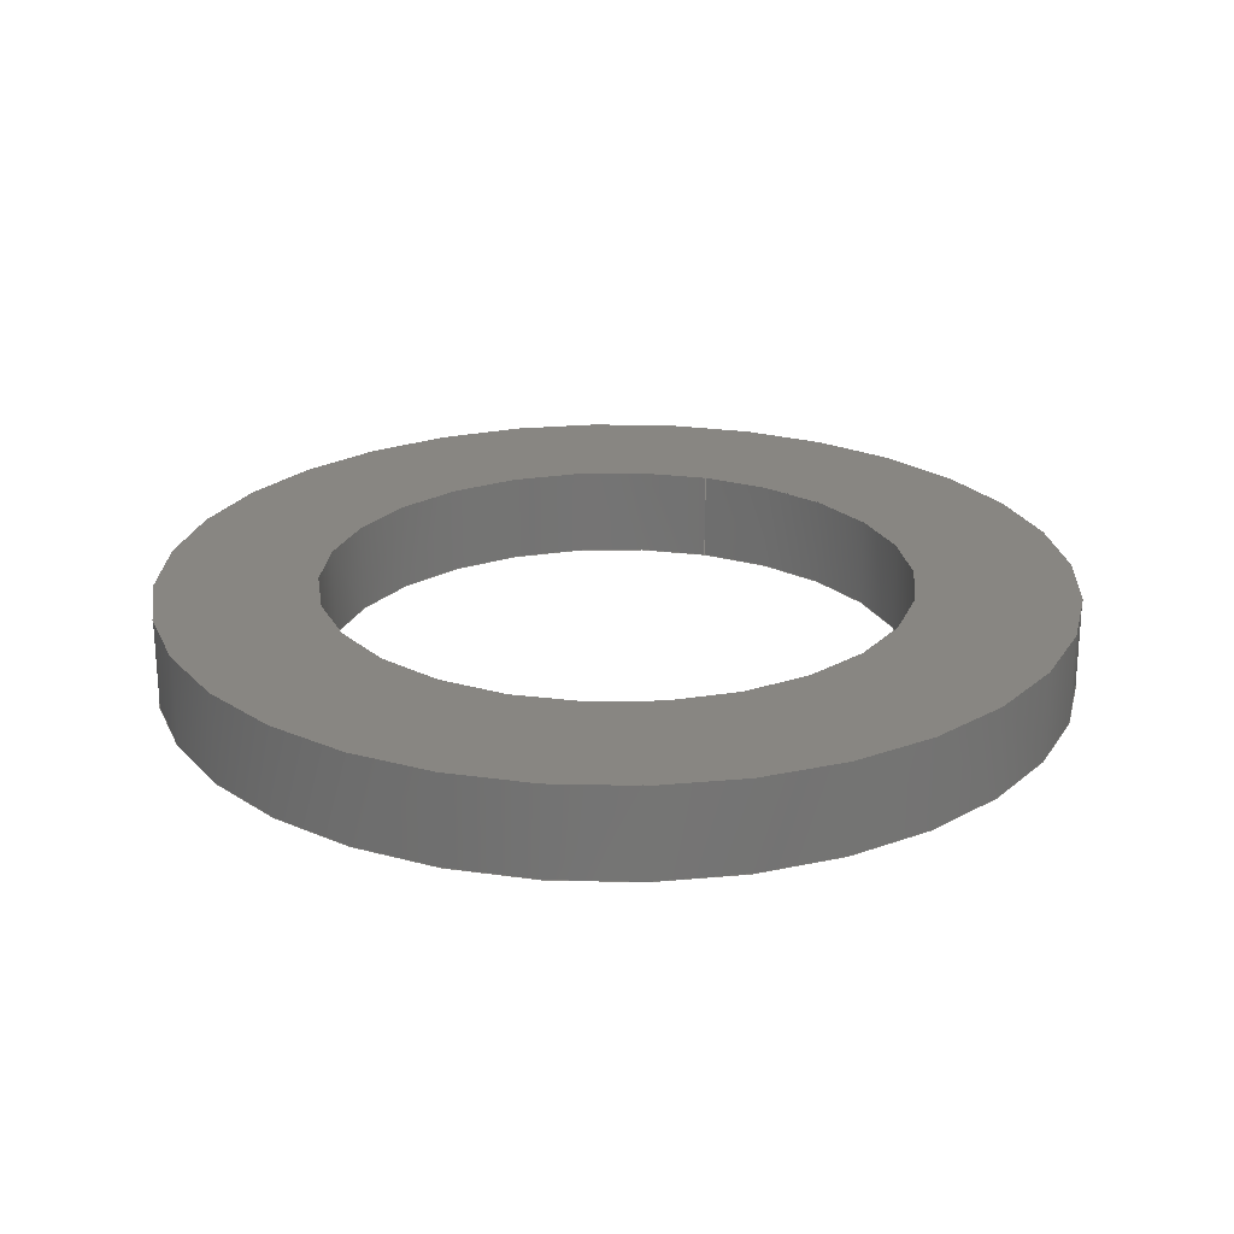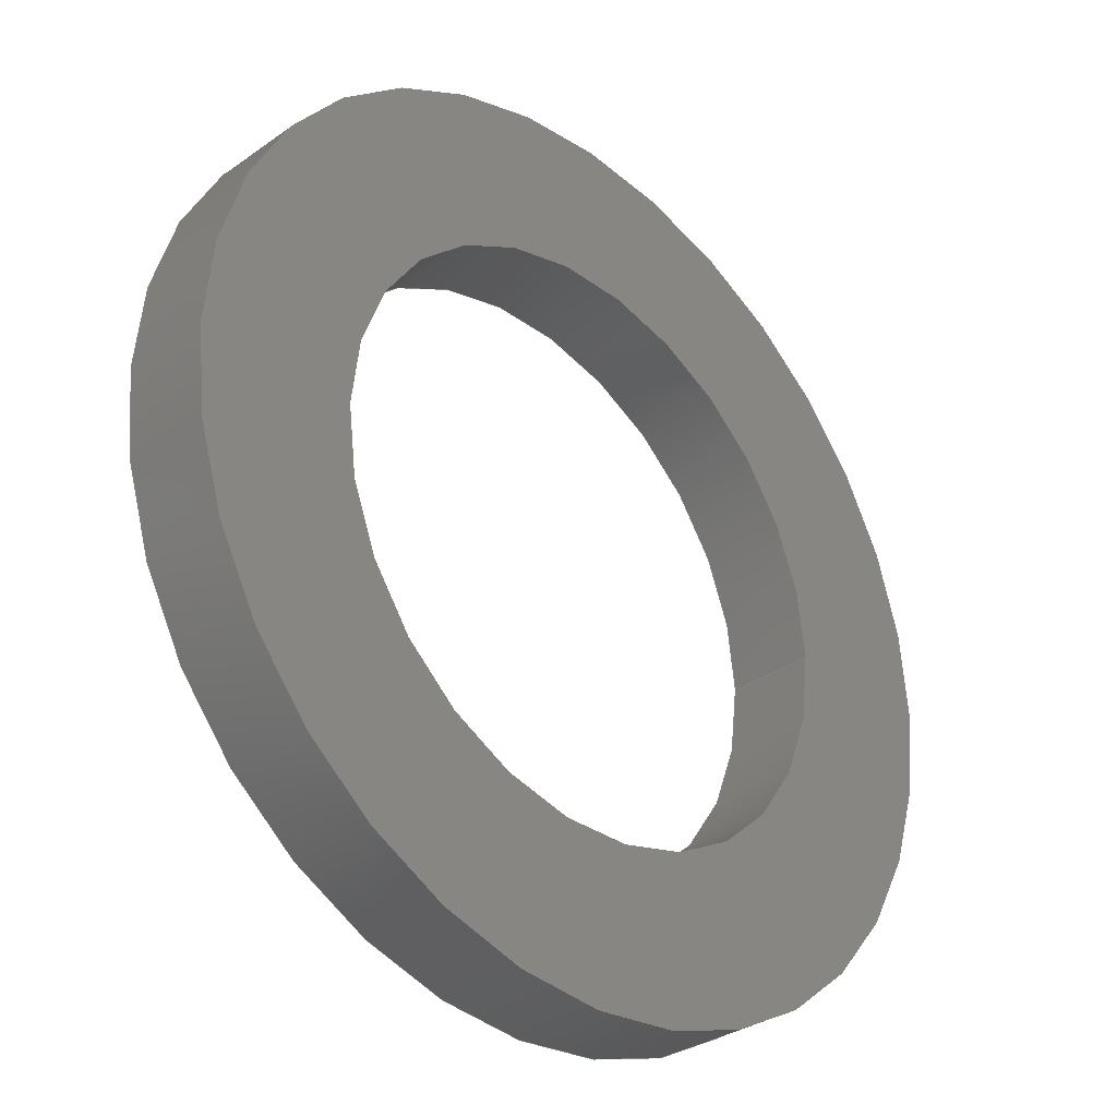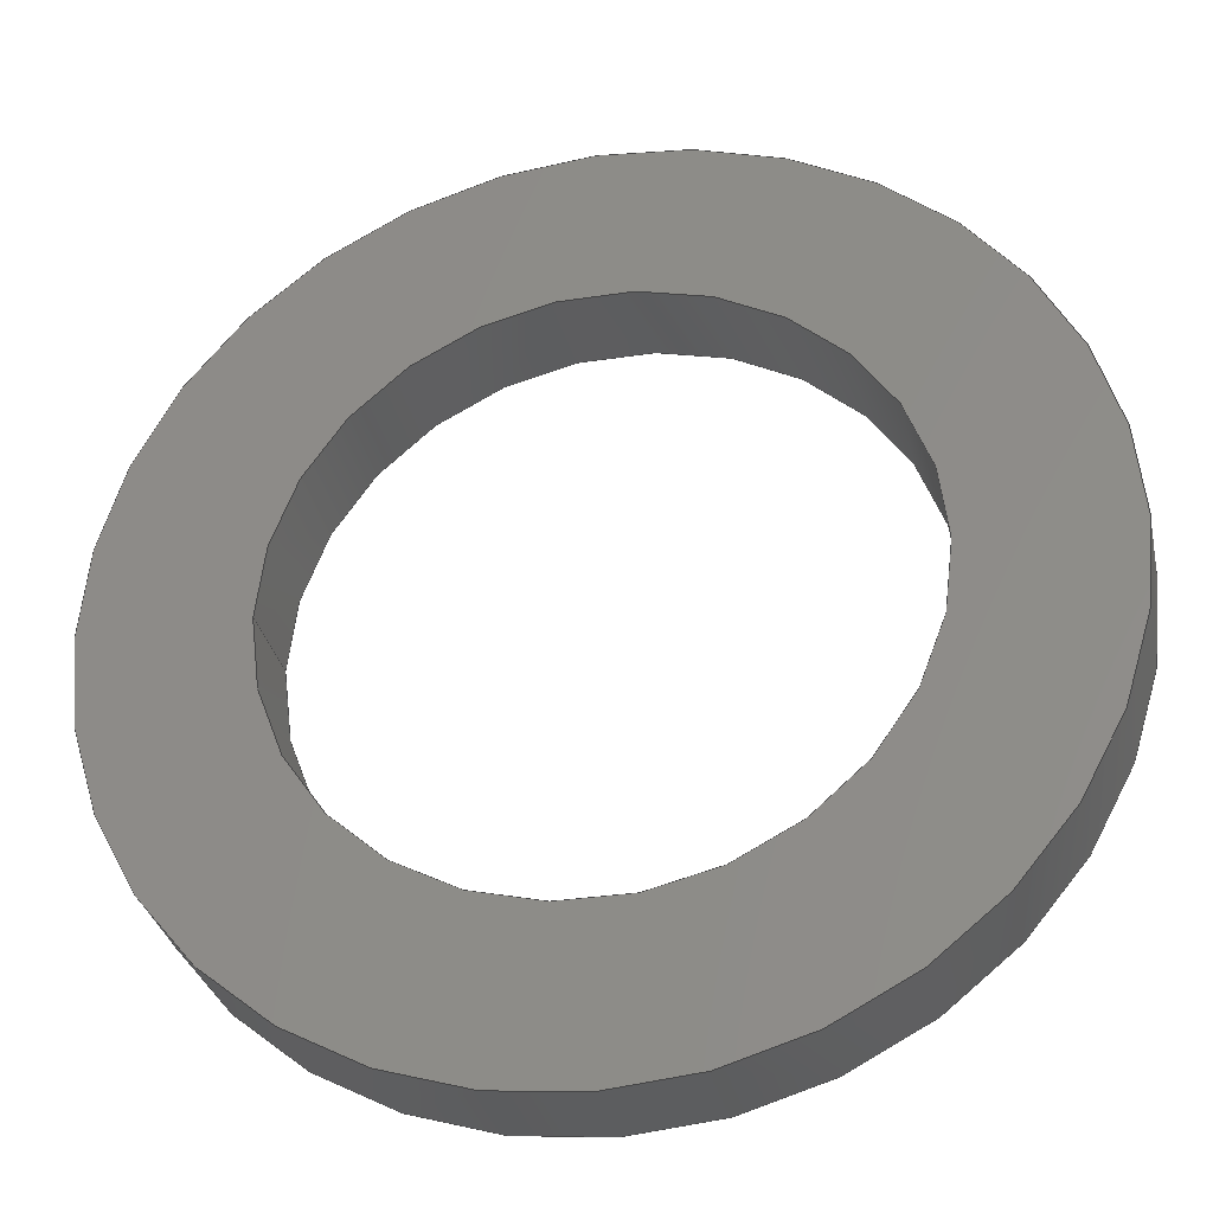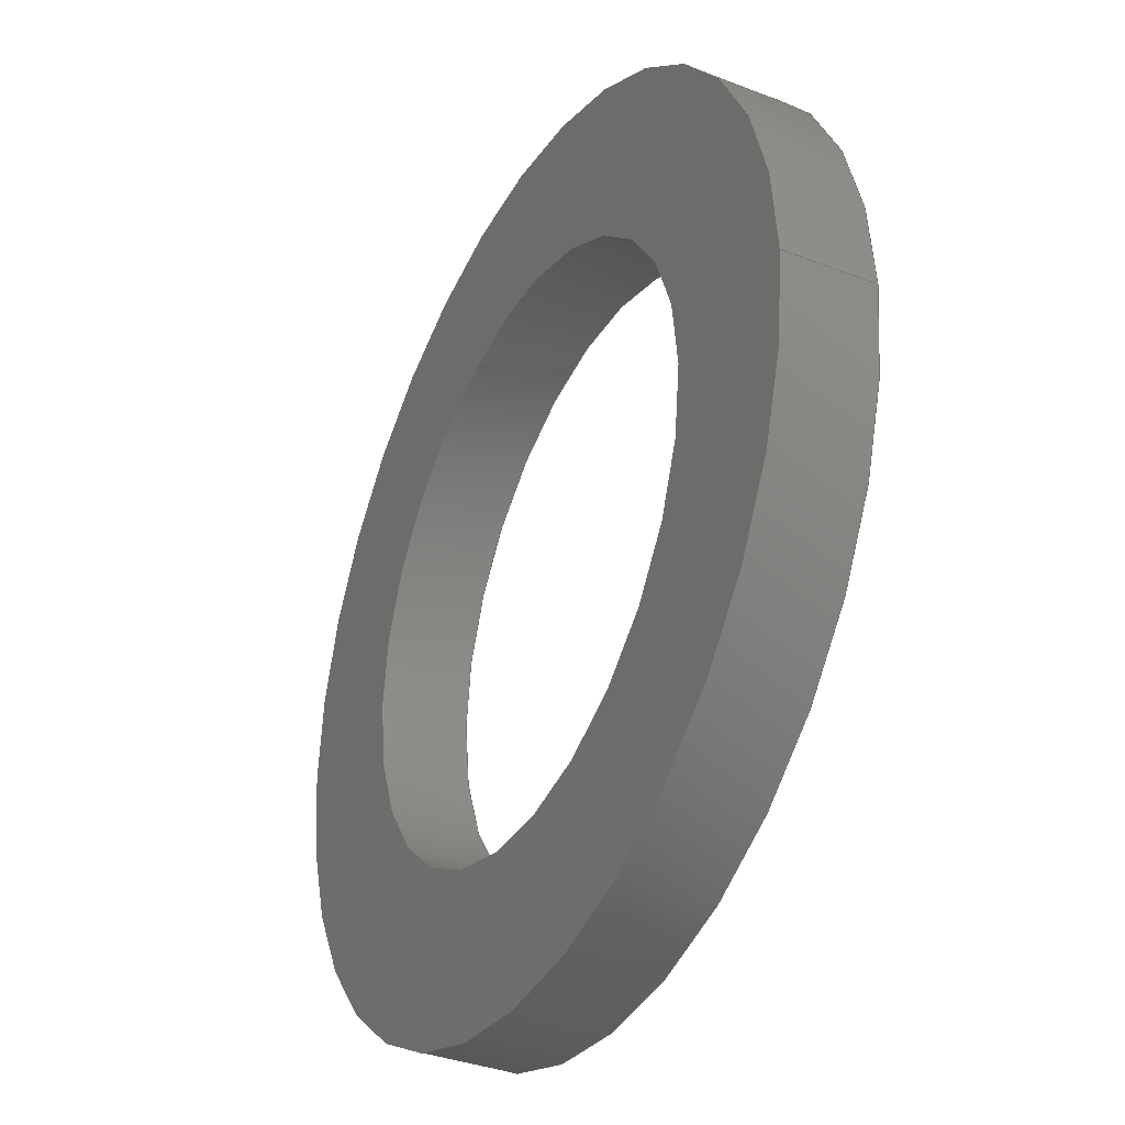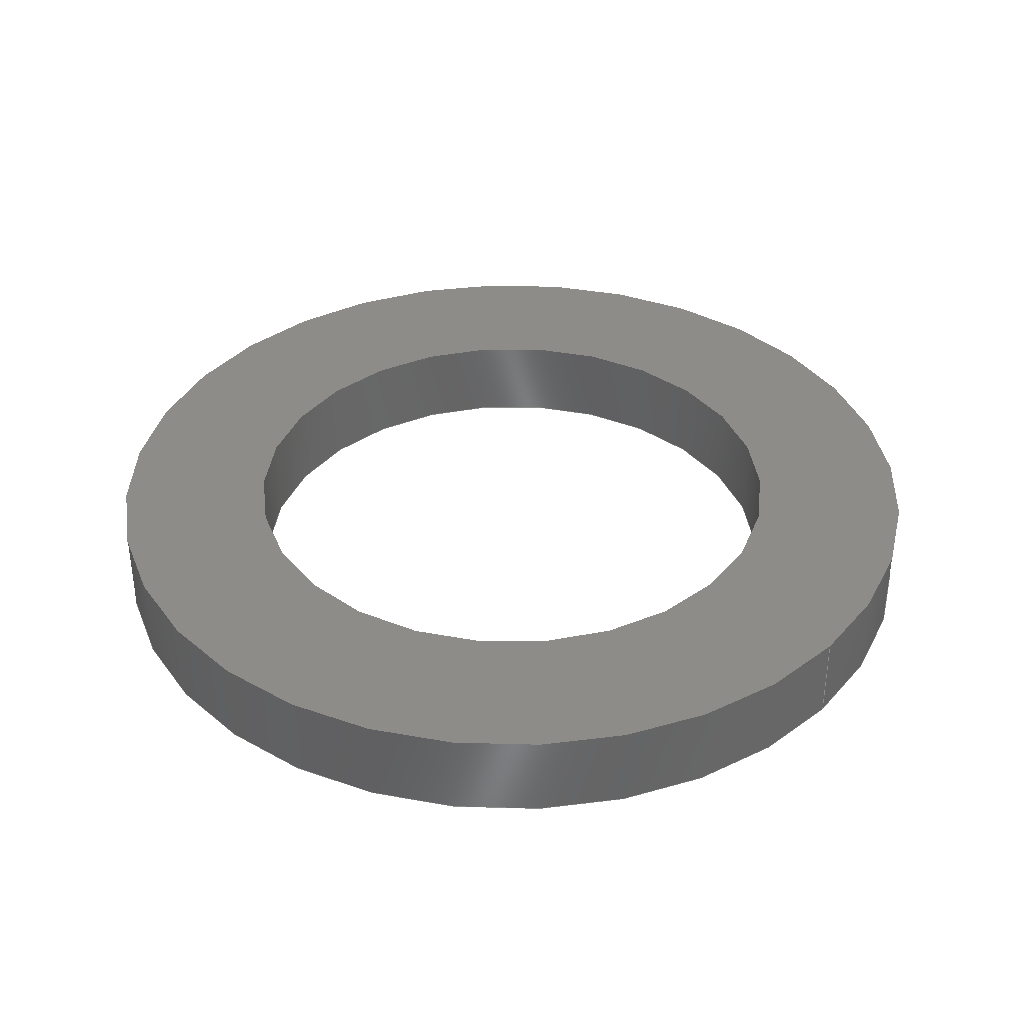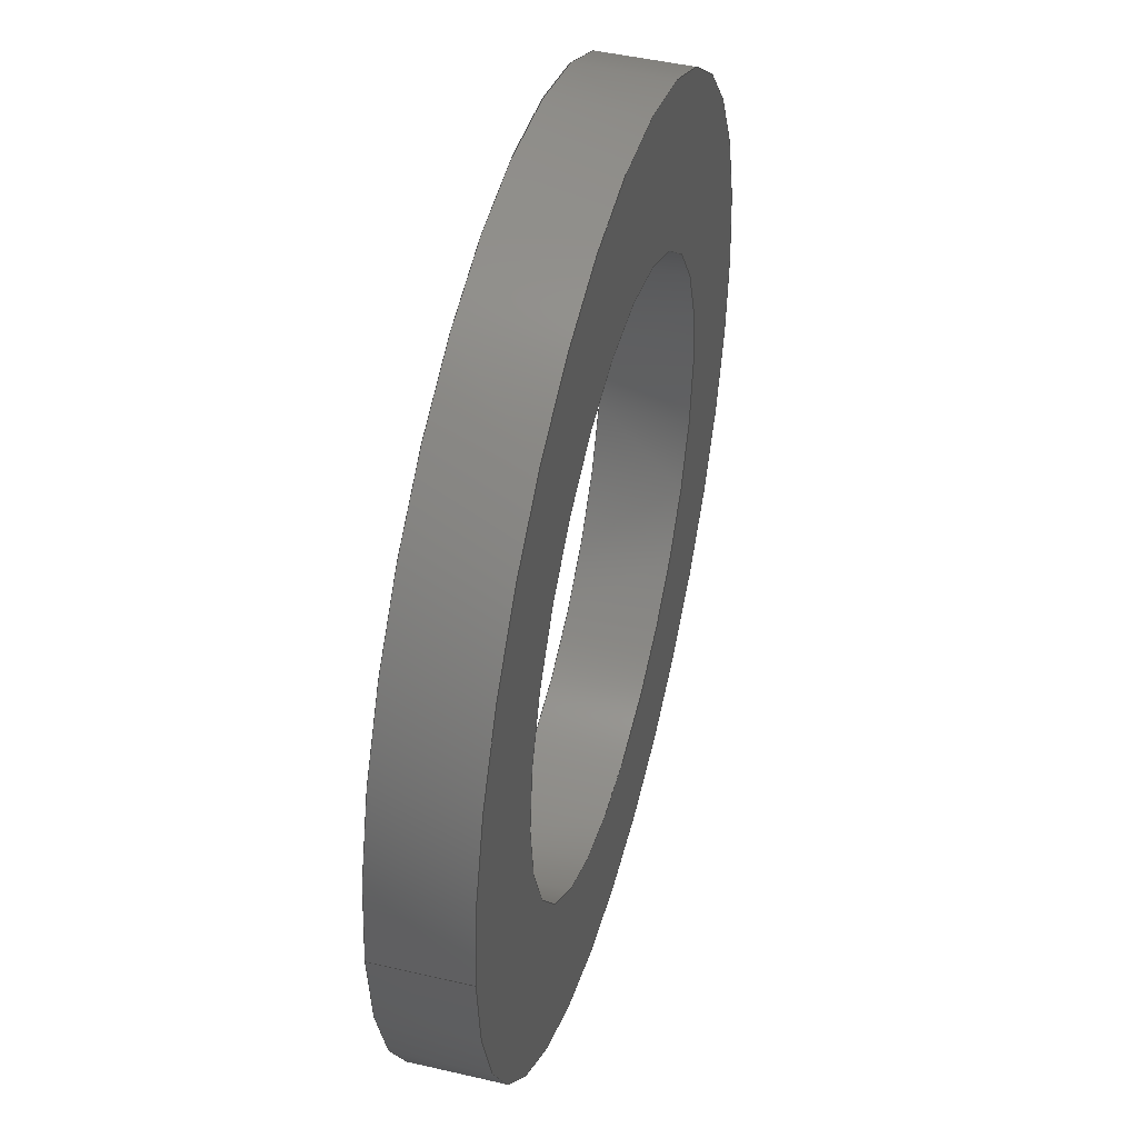
<metadata>
{"format":"step","ext":"stp","renderer":"f3d","projection":"perspective","resolution":1024,"background":"white","views":[{"elev":23.4,"azim":-70.8,"up":"+Z"},{"elev":-32.4,"azim":-45.5,"up":"+Y"},{"elev":-32.0,"azim":-167.9,"up":"+Y"},{"elev":-35.1,"azim":62.6,"up":"+Y"},{"elev":36.8,"azim":41.4,"up":"+Z"},{"elev":46.4,"azim":104.9,"up":"+Y"}]}
</metadata>
<code>
ISO-10303-21;
DATA;
#1=SHAPE_REPRESENTATION_RELATIONSHIP('None',
'relationship between BearingRetainer-None and BearingRetainer-None',#13,
#2);
#2=ADVANCED_BREP_SHAPE_REPRESENTATION('BearingRetainer-None',(#23),#110);
#3=SHAPE_DEFINITION_REPRESENTATION(#4,#13);
#4=PRODUCT_DEFINITION_SHAPE('','',#5);
#5=PRODUCT_DEFINITION(' ','',#7,#6);
#6=PRODUCT_DEFINITION_CONTEXT('part definition',#12,'design');
#7=PRODUCT_DEFINITION_FORMATION_WITH_SPECIFIED_SOURCE(' ',' ',#9,
 .NOT_KNOWN.);
#8=PRODUCT_RELATED_PRODUCT_CATEGORY('part','',(#9));
#9=PRODUCT('BearingRetainer','BearingRetainer',' ',(#10));
#10=PRODUCT_CONTEXT(' ',#12,'mechanical');
#11=APPLICATION_PROTOCOL_DEFINITION('international standard',
'automotive_design',2010,#12);
#12=APPLICATION_CONTEXT(
'core data for automotive mechanical design processes');
#13=SHAPE_REPRESENTATION('BearingRetainer-None',(#69),#110);
#14=PRESENTATION_LAYER_ASSIGNMENT('1','Layer 1',(#23));
#15=STYLED_ITEM('',(#16),#23);
#16=PRESENTATION_STYLE_ASSIGNMENT((#17));
#17=SURFACE_STYLE_USAGE(.BOTH.,#18);
#18=SURFACE_SIDE_STYLE('',(#19));
#19=SURFACE_STYLE_FILL_AREA(#20);
#20=FILL_AREA_STYLE('',(#21));
#21=FILL_AREA_STYLE_COLOUR('',#22);
#22=COLOUR_RGB('medium steel',0.6118,0.6588,0.6706);
#23=MANIFOLD_SOLID_BREP('',#24);
#24=CLOSED_SHELL('',(#27,#28,#29,#30));
#25=PLANE('',#76);
#26=PLANE('',#77);
#27=ADVANCED_FACE('',(#33,#34),#31,.T.);
#28=ADVANCED_FACE('',(#35,#36),#32,.F.);
#29=ADVANCED_FACE('',(#37,#38),#25,.T.);
#30=ADVANCED_FACE('',(#39,#40),#26,.F.);
#31=CYLINDRICAL_SURFACE('',#72,10);
#32=CYLINDRICAL_SURFACE('',#75,6.5);
#33=FACE_BOUND('',#41,.T.);
#34=FACE_BOUND('',#42,.T.);
#35=FACE_BOUND('',#43,.T.);
#36=FACE_BOUND('',#44,.T.);
#37=FACE_BOUND('',#45,.T.);
#38=FACE_BOUND('',#46,.T.);
#39=FACE_BOUND('',#47,.T.);
#40=FACE_BOUND('',#48,.T.);
#41=EDGE_LOOP('',(#49));
#42=EDGE_LOOP('',(#50));
#43=EDGE_LOOP('',(#51));
#44=EDGE_LOOP('',(#52));
#45=EDGE_LOOP('',(#53));
#46=EDGE_LOOP('',(#54));
#47=EDGE_LOOP('',(#55));
#48=EDGE_LOOP('',(#56));
#49=ORIENTED_EDGE('',*,*,#61,.F.);
#50=ORIENTED_EDGE('',*,*,#62,.T.);
#51=ORIENTED_EDGE('',*,*,#63,.T.);
#52=ORIENTED_EDGE('',*,*,#64,.F.);
#53=ORIENTED_EDGE('',*,*,#61,.T.);
#54=ORIENTED_EDGE('',*,*,#63,.F.);
#55=ORIENTED_EDGE('',*,*,#62,.F.);
#56=ORIENTED_EDGE('',*,*,#64,.T.);
#57=VERTEX_POINT('',#98);
#58=VERTEX_POINT('',#100);
#59=VERTEX_POINT('',#103);
#60=VERTEX_POINT('',#105);
#61=EDGE_CURVE('',#57,#57,#65,.T.);
#62=EDGE_CURVE('',#58,#58,#66,.T.);
#63=EDGE_CURVE('',#59,#59,#67,.T.);
#64=EDGE_CURVE('',#60,#60,#68,.T.);
#65=CIRCLE('',#70,10);
#66=CIRCLE('',#71,10);
#67=CIRCLE('',#73,6.5);
#68=CIRCLE('',#74,6.5);
#69=AXIS2_PLACEMENT_3D('',#96,#78,#79);
#70=AXIS2_PLACEMENT_3D('',#97,#80,#81);
#71=AXIS2_PLACEMENT_3D('',#99,#82,#83);
#72=AXIS2_PLACEMENT_3D('',#101,#84,#85);
#73=AXIS2_PLACEMENT_3D('',#102,#86,#87);
#74=AXIS2_PLACEMENT_3D('',#104,#88,#89);
#75=AXIS2_PLACEMENT_3D('',#106,#90,#91);
#76=AXIS2_PLACEMENT_3D('',#107,#92,#93);
#77=AXIS2_PLACEMENT_3D('',#108,#94,#95);
#78=DIRECTION('',(0,0,1));
#79=DIRECTION('',(1,0,0));
#80=DIRECTION('',(0,0,1));
#81=DIRECTION('',(1,0,0));
#82=DIRECTION('',(0,0,1));
#83=DIRECTION('',(1,0,0));
#84=DIRECTION('',(0,0,-1));
#85=DIRECTION('',(-1,0,0));
#86=DIRECTION('',(0,0,1));
#87=DIRECTION('',(1,0,0));
#88=DIRECTION('',(0,0,1));
#89=DIRECTION('',(1,0,0));
#90=DIRECTION('',(0,0,-1));
#91=DIRECTION('',(-1,0,0));
#92=DIRECTION('',(0,0,1));
#93=DIRECTION('',(1,0,0));
#94=DIRECTION('',(0,0,1));
#95=DIRECTION('',(1,0,0));
#96=CARTESIAN_POINT('',(0,0,0));
#97=CARTESIAN_POINT('',(0,0,2));
#98=CARTESIAN_POINT('',(10,0,2));
#99=CARTESIAN_POINT('',(0,0,0));
#100=CARTESIAN_POINT('',(10,0,0));
#101=CARTESIAN_POINT('',(0,0,2));
#102=CARTESIAN_POINT('',(0,0,2));
#103=CARTESIAN_POINT('',(6.5,0,2));
#104=CARTESIAN_POINT('',(0,0,0));
#105=CARTESIAN_POINT('',(6.5,0,0));
#106=CARTESIAN_POINT('',(0,0,2));
#107=CARTESIAN_POINT('',(0,0,2));
#108=CARTESIAN_POINT('',(0,0,0));
#109=MECHANICAL_DESIGN_GEOMETRIC_PRESENTATION_REPRESENTATION('',(#15),#110);
#110=(
GEOMETRIC_REPRESENTATION_CONTEXT(3)
GLOBAL_UNCERTAINTY_ASSIGNED_CONTEXT((#111))
GLOBAL_UNIT_ASSIGNED_CONTEXT((#117,#113,#112))
REPRESENTATION_CONTEXT('BearingRetainer','TOP_LEVEL_ASSEMBLY_PART')
);
#111=UNCERTAINTY_MEASURE_WITH_UNIT(LENGTH_MEASURE(2e-05),#117,
'DISTANCE_ACCURACY_VALUE','Maximum Tolerance applied to model');
#112=(
NAMED_UNIT(*)
SI_UNIT($,.STERADIAN.)
SOLID_ANGLE_UNIT()
);
#113=(
CONVERSION_BASED_UNIT('DEGREE',#115)
NAMED_UNIT(#114)
PLANE_ANGLE_UNIT()
);
#114=DIMENSIONAL_EXPONENTS(0,0,0,0,0,0,0);
#115=PLANE_ANGLE_MEASURE_WITH_UNIT(PLANE_ANGLE_MEASURE(0.01745),#116);
#116=(
NAMED_UNIT(*)
PLANE_ANGLE_UNIT()
SI_UNIT($,.RADIAN.)
);
#117=(
LENGTH_UNIT()
NAMED_UNIT(*)
SI_UNIT(.MILLI.,.METRE.)
);
ENDSEC;
END-ISO-10303-21;

</code>
